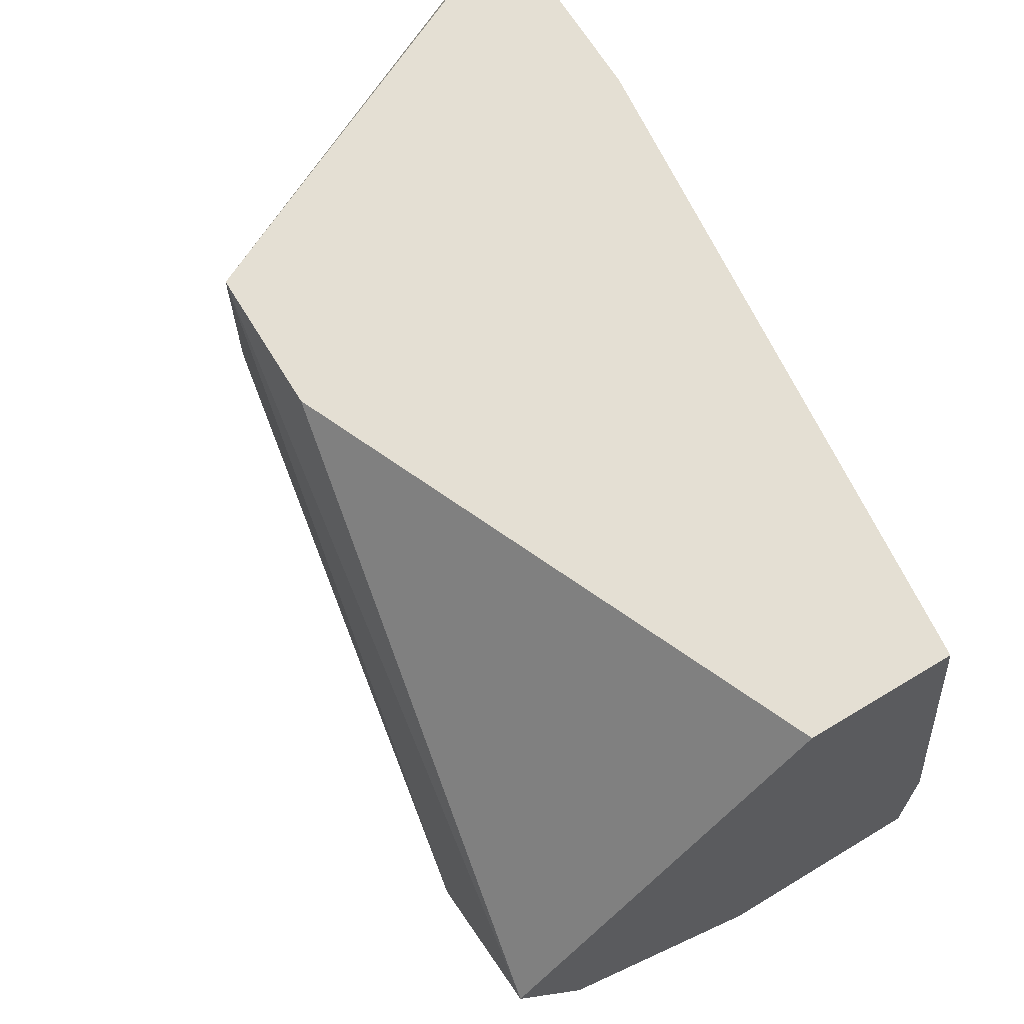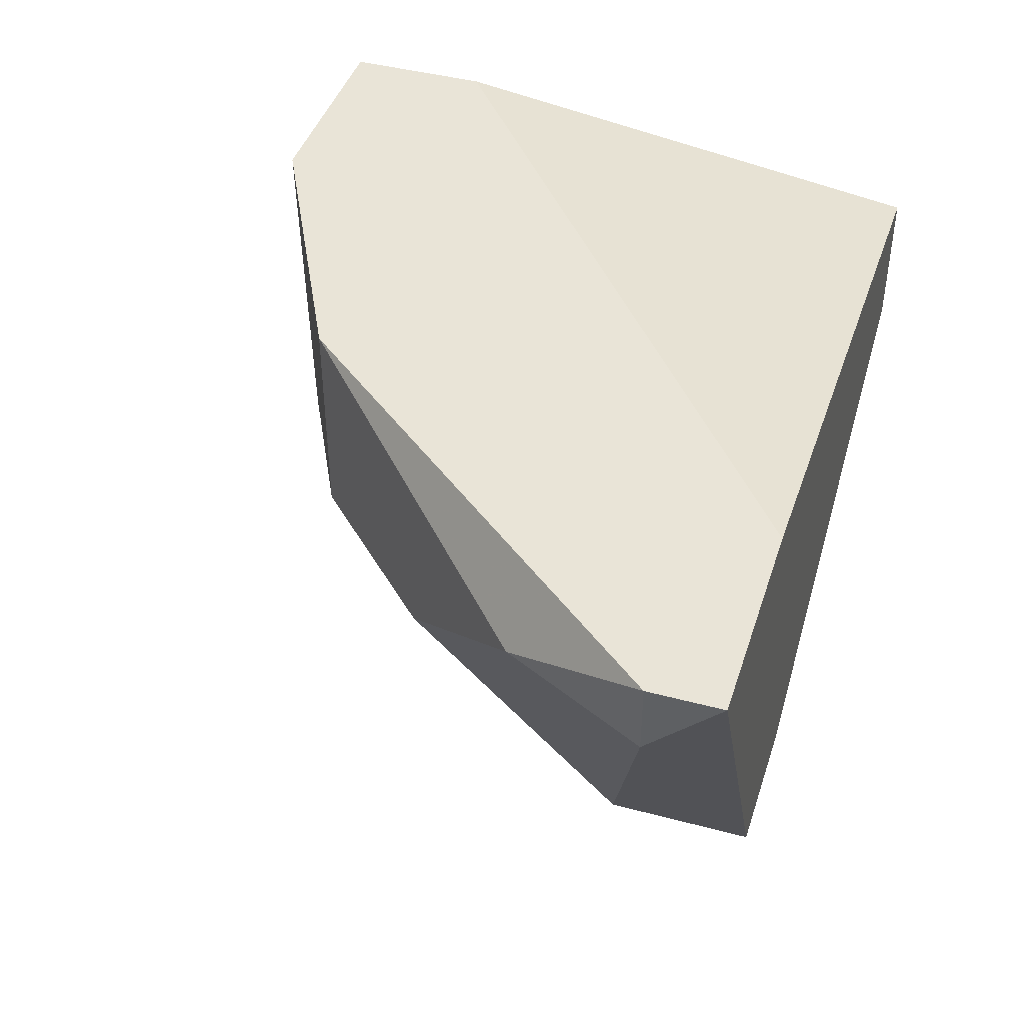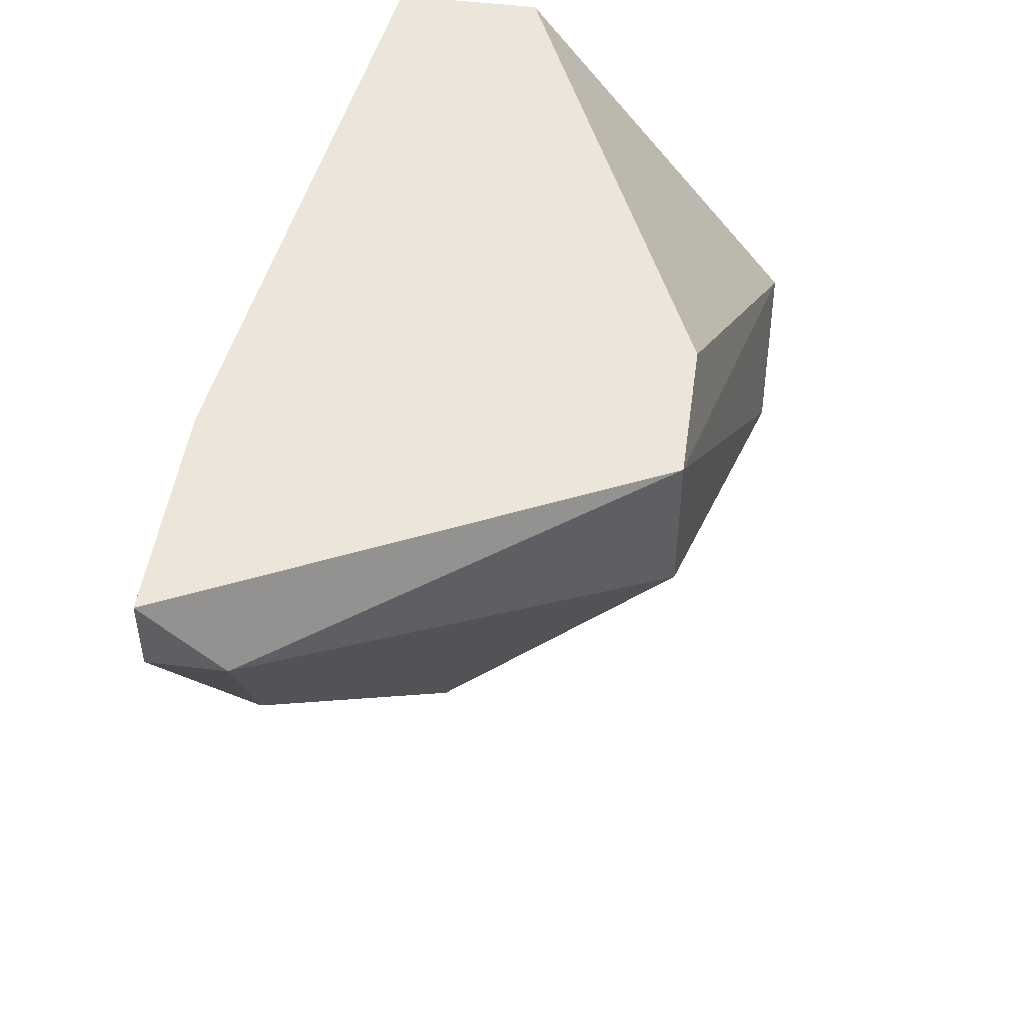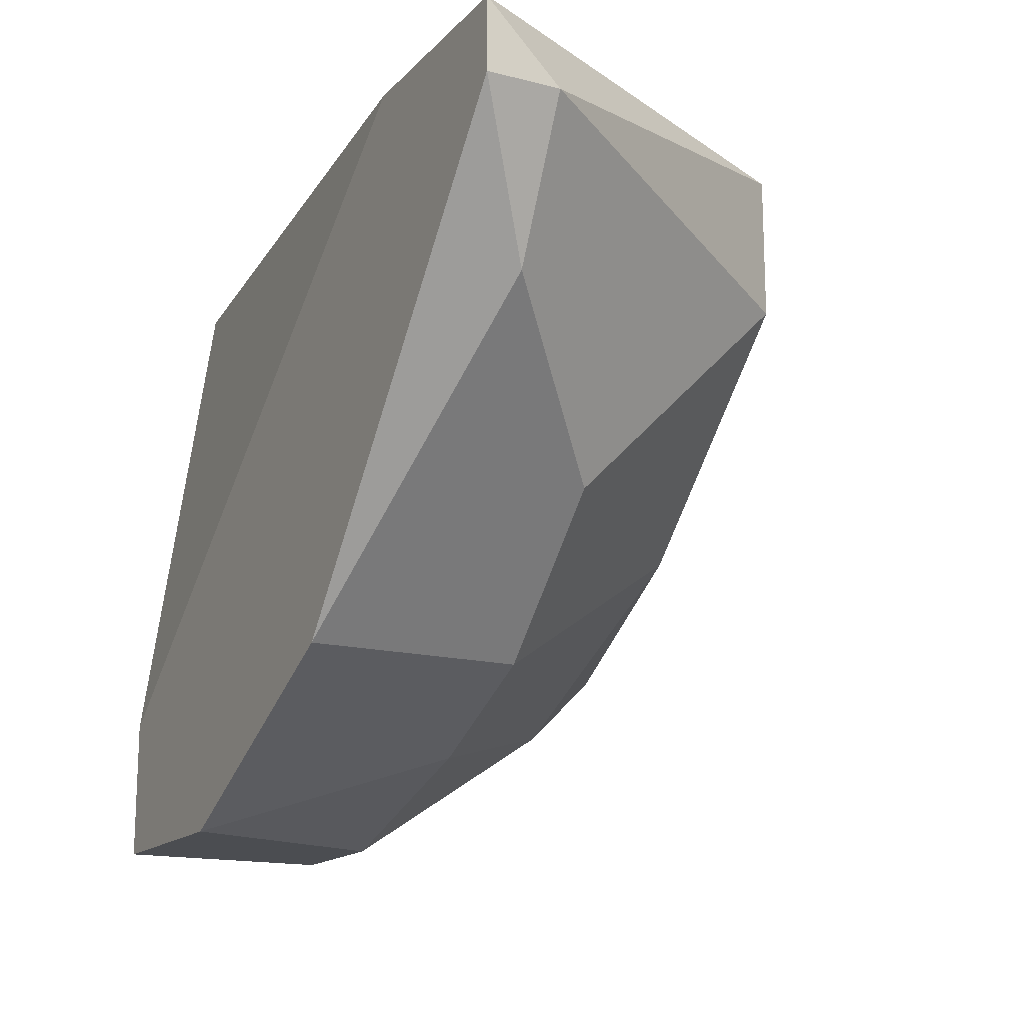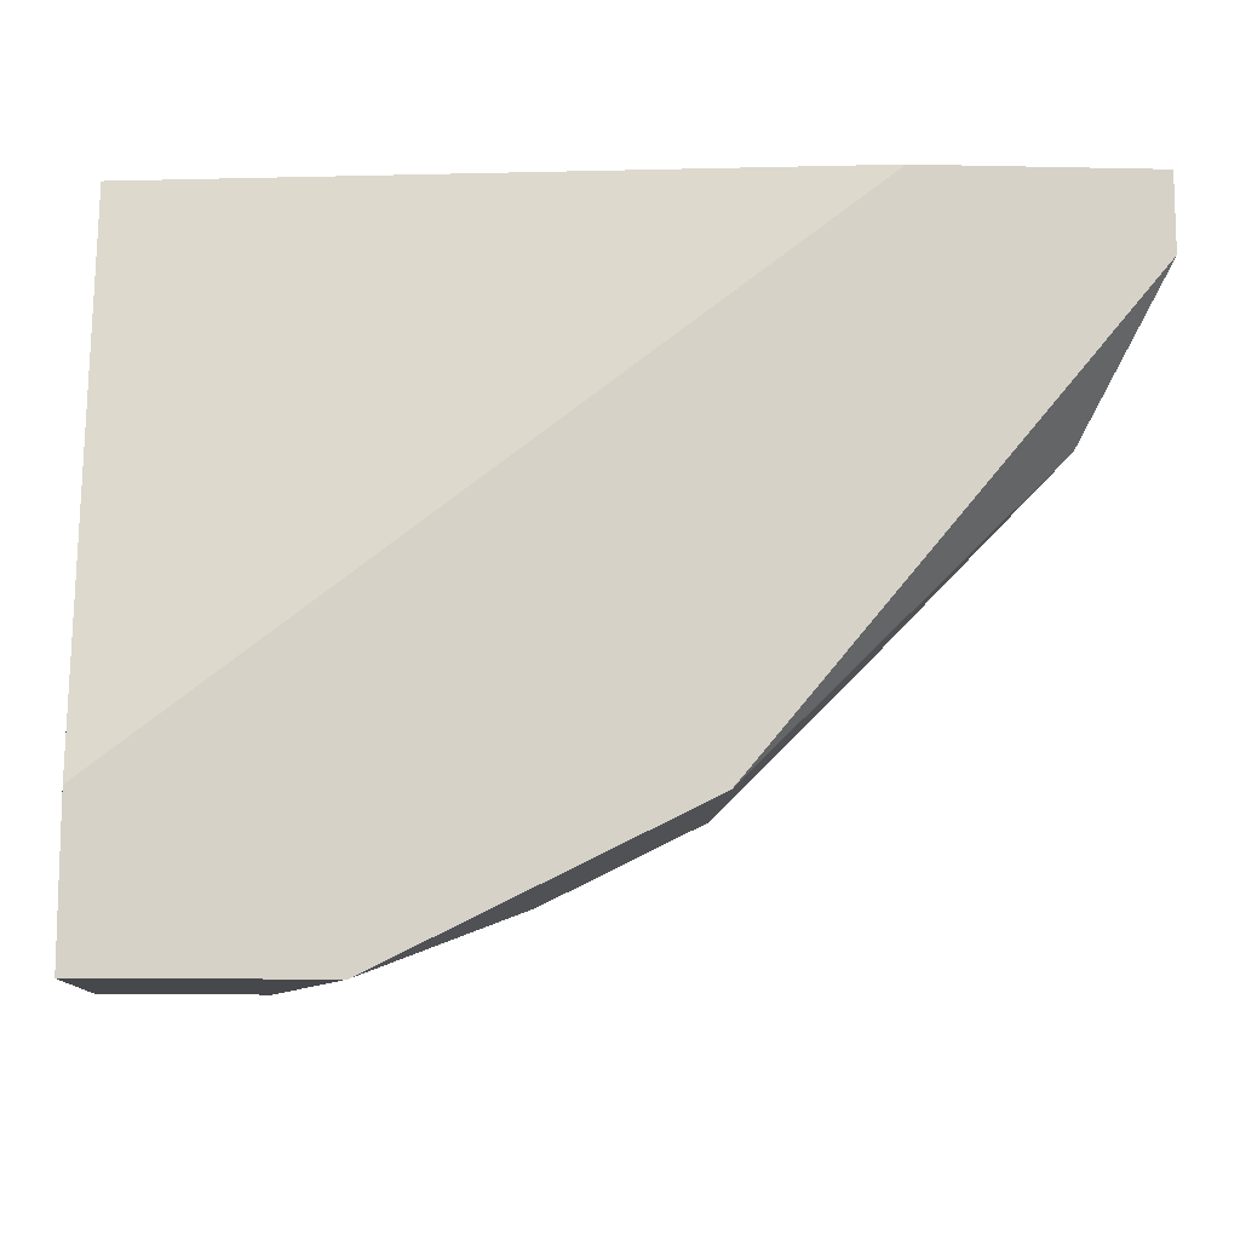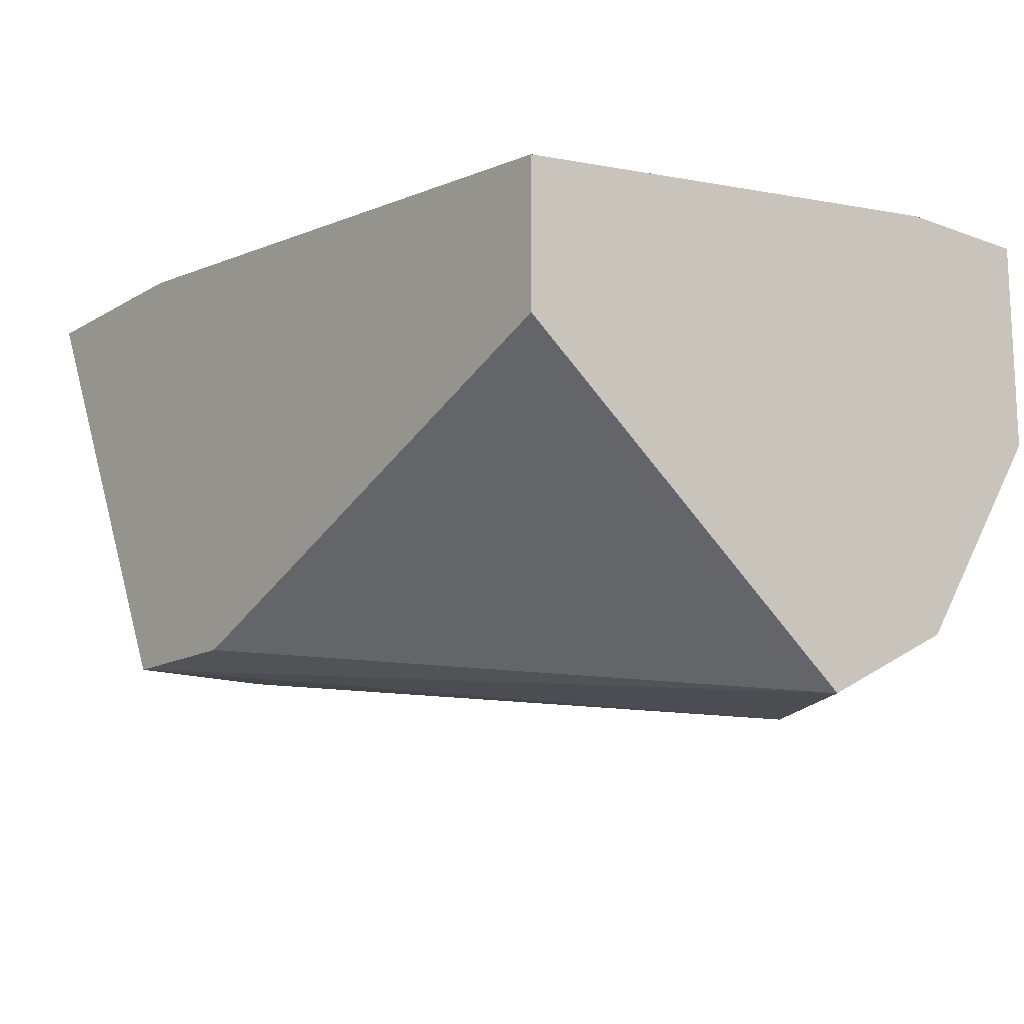
<metadata>
{"format":"obj","ext":"obj","renderer":"f3d","projection":"perspective","resolution":1024,"background":"white","views":[{"elev":66.4,"azim":-121.2,"up":"+Y"},{"elev":43.2,"azim":107.5,"up":"+Z"},{"elev":48.4,"azim":98.0,"up":"+Y"},{"elev":-15.9,"azim":62.2,"up":"+Y"},{"elev":-11.1,"azim":-3.0,"up":"+Y"},{"elev":-14.4,"azim":-128.6,"up":"+Z"}]}
</metadata>
<code>
v 0.02628 -0.02064 -0.02589
v 0.02813 -0.01695 -0.02404
v 0.02813 -0.01695 -0.02589
v 0.02813 -0.01511 -0.02404
v 0.0189 -0.02802 -0.02958
v 0.0189 -0.02802 -0.02404
v 0.0189 -0.01511 -0.03511
v 0.02259 -0.02433 -0.02958
v 0.02259 -0.0188 -0.03511
v 0.02259 -0.01511 -0.02404
v 0.02259 -0.01511 -0.03511
v 0.01522 -0.02986 -0.02958
v 0.005997 -0.03171 -0.02958
v 0.005997 -0.03171 -0.02404
v 0.005997 -0.02802 -0.02404
v 0.005997 -0.02802 -0.03511
v 0.005997 -0.02433 -0.03695
v 0.005997 -0.01511 -0.02958
v 0.005997 -0.01511 -0.02589
v 0.009684 -0.02617 -0.03695
v 0.009684 -0.03171 -0.02958
v 0.009684 -0.02802 -0.03511
v 0.01706 -0.02433 -0.03511
v 0.01153 -0.03171 -0.02404
f 22 23 12
f 4 11 19
f 19 17 14
f 2 4 14
f 17 11 20
f 2 14 6
f 19 11 18
f 17 19 18
f 20 11 9
f 2 6 1
f 6 5 1
f 14 17 13
f 21 14 13
f 11 17 7
f 18 11 7
f 17 18 7
f 4 19 10
f 14 4 10
f 14 21 24
f 6 14 24
f 5 6 24
f 19 14 15
f 10 19 15
f 14 10 15
f 9 5 23
f 20 9 23
f 4 2 3
f 11 4 3
f 9 11 3
f 2 1 3
f 3 1 8
f 5 9 8
f 1 5 8
f 9 3 8
f 17 20 16
f 13 17 16
f 21 13 16
f 20 23 22
f 21 16 22
f 16 20 22
f 24 21 12
f 5 24 12
f 23 5 12
f 21 22 12

</code>
